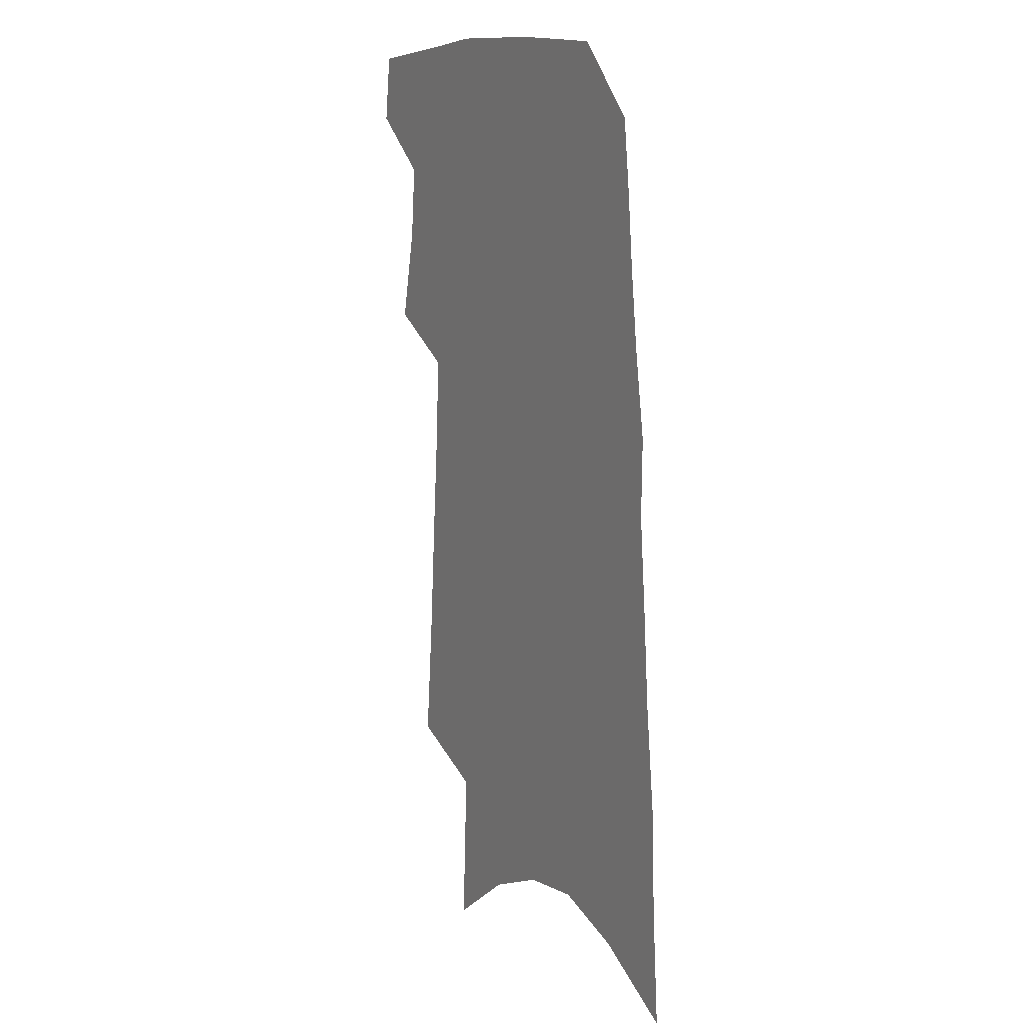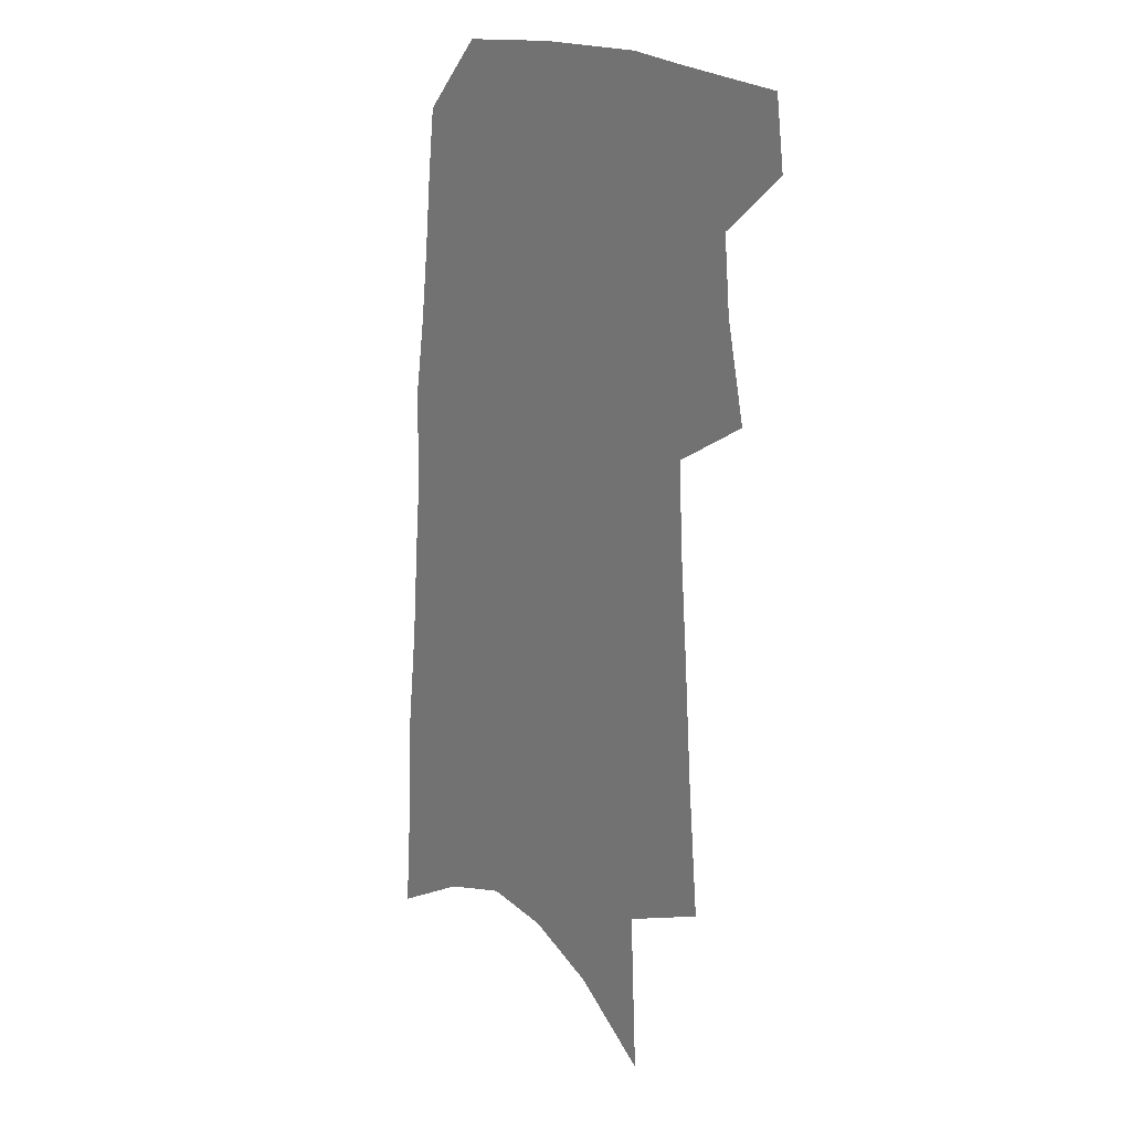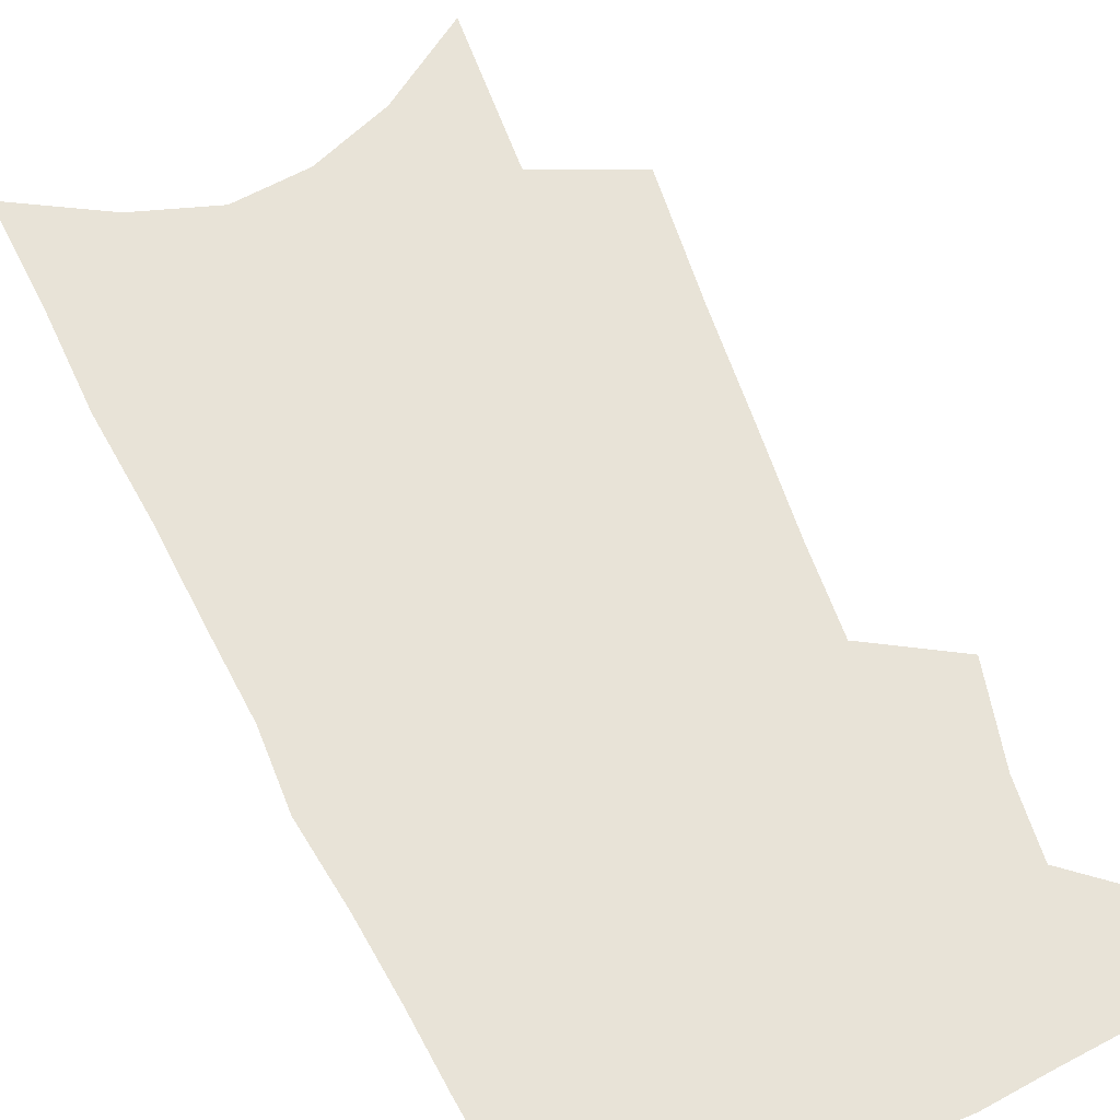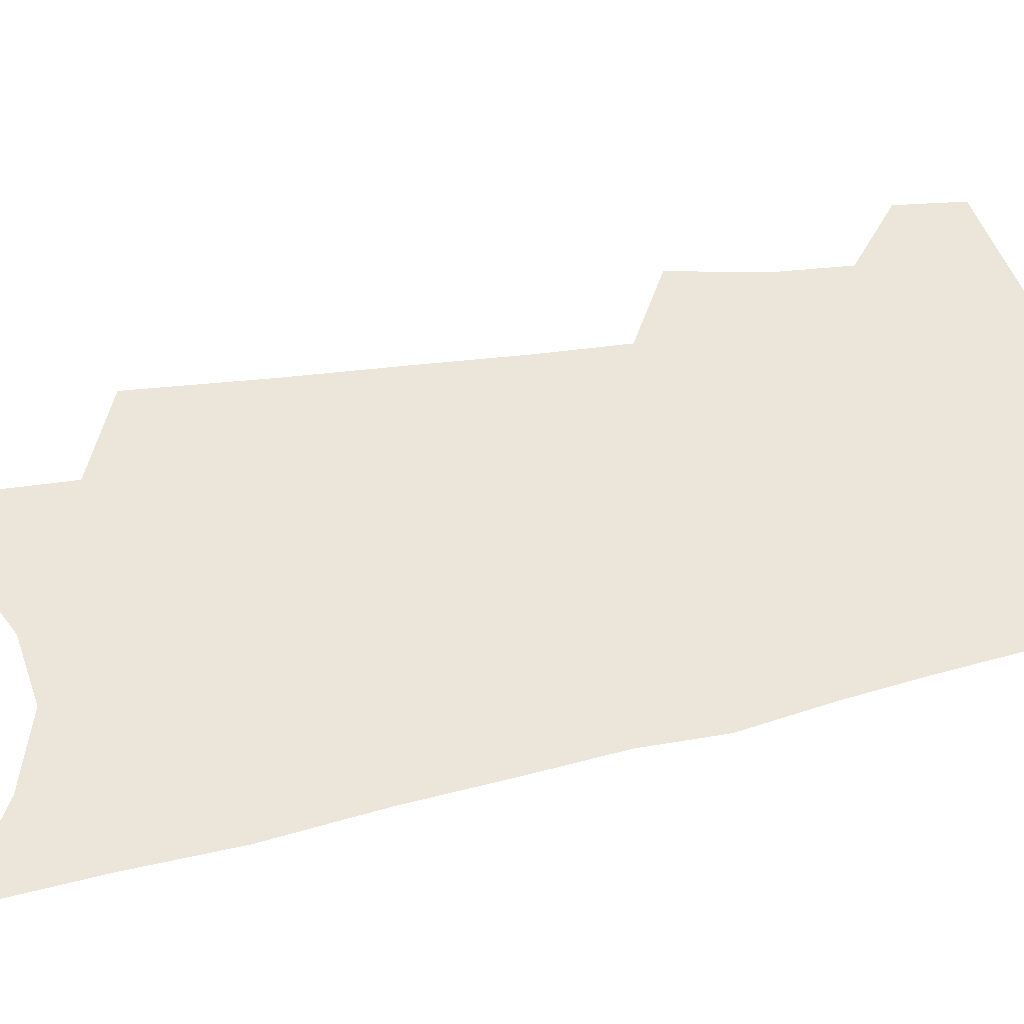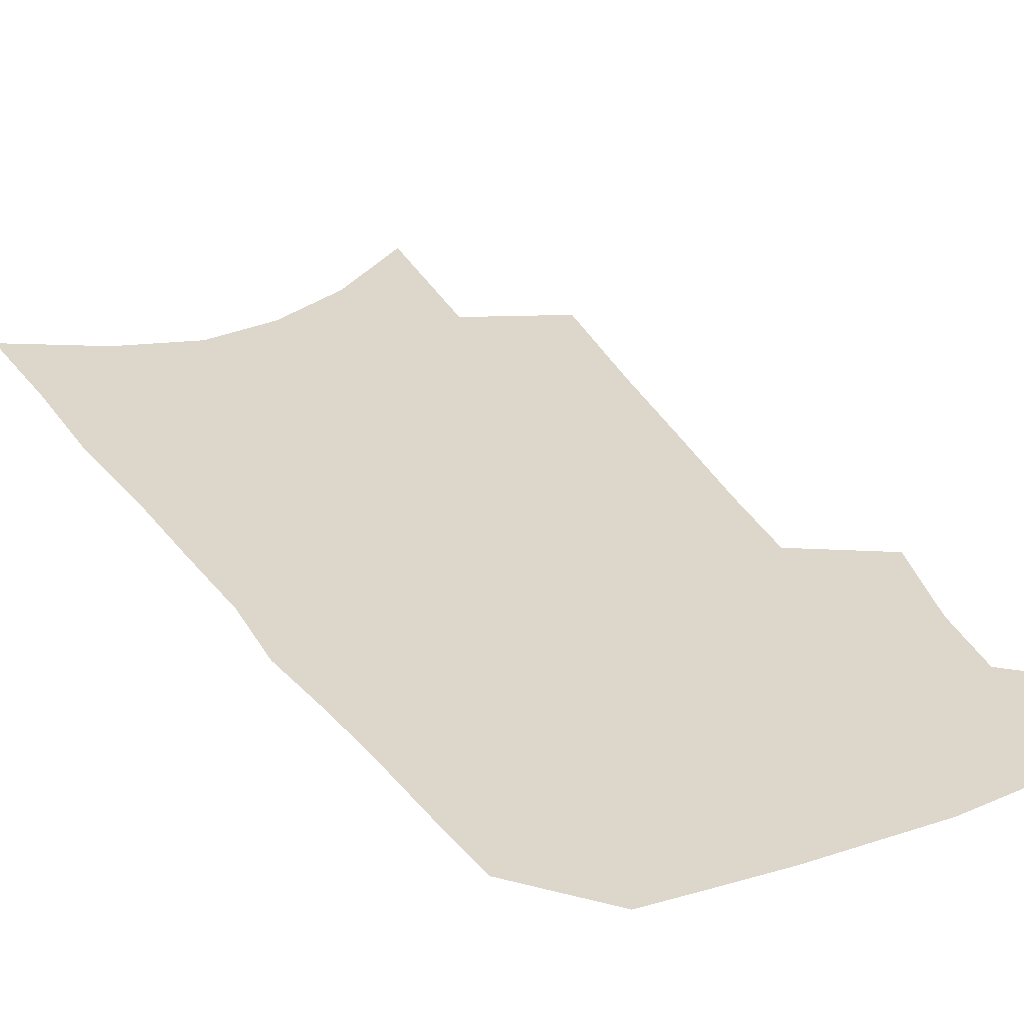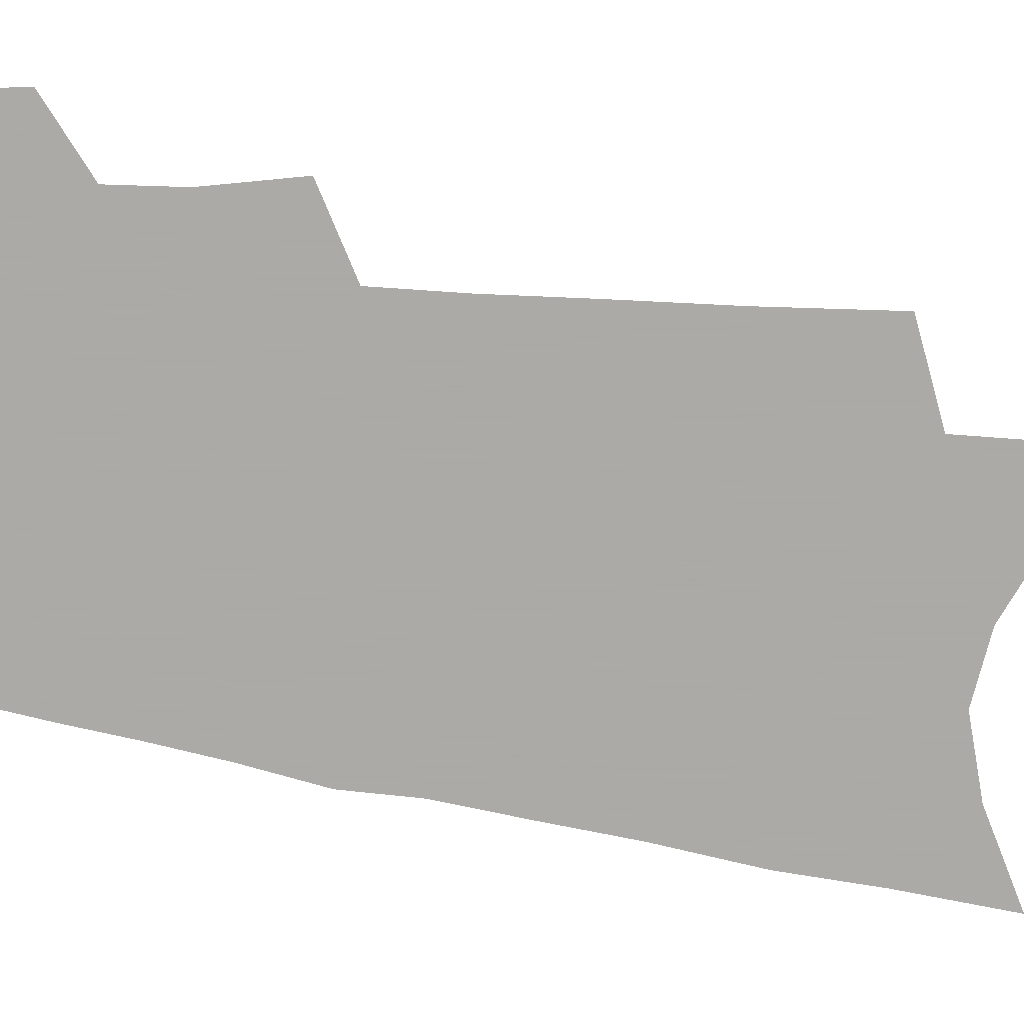
<metadata>
{"format":"obj","ext":"obj","renderer":"f3d","projection":"perspective","resolution":1024,"background":"white","views":[{"elev":11.9,"azim":60.4,"up":"+Y"},{"elev":17.6,"azim":-127.5,"up":"+Y"},{"elev":61.8,"azim":157.6,"up":"+Z"},{"elev":48.0,"azim":78.2,"up":"+Z"},{"elev":30.7,"azim":154.6,"up":"+Z"},{"elev":-75.7,"azim":-97.0,"up":"+Z"}]}
</metadata>
<code>
v 511.3 462.9 0
v 514.5 487.1 0
v 526.3 383.4 0
v 533.7 416.9 0
v 536.1 442.9 0
v 539 467.6 0
v 537 489.3 0
v 543.9 209.8 0
v 548.2 257.1 0
v 551.2 298 0
v 554.1 335.2 0
v 555.8 366.7 0
v 558.1 396.3 0
v 560.3 423.2 0
v 561.7 447.5 0
v 561.6 469.5 0
v 559.1 491.5 0
v 575.4 138.1 0
v 578.1 195.3 0
v 580.3 242.4 0
v 579.8 278.7 0
v 581.6 316.5 0
v 582.2 348.1 0
v 581.5 374.4 0
v 583.3 403 0
v 584.3 427.9 0
v 584.7 450.3 0
v 583.7 471 0
v 580.8 494.1 0
v 605.5 160.1 0
v 607.1 216.5 0
v 606.1 253 0
v 605.1 287.7 0
v 605.2 321.9 0
v 605 352.5 0
v 604.8 379.3 0
v 604.9 404.5 0
v 605.4 429.2 0
v 605.5 451.2 0
v 605 472.1 0
v 603.6 494.1 0
v 633.1 171.9 0
v 631.8 219.4 0
v 630.3 257.9 0
v 628.8 292.2 0
v 627.9 322.1 0
v 627 352.1 0
v 626.6 381.2 0
v 626.3 406.5 0
v 626.1 430.4 0
v 626.1 452 0
v 626.3 472.3 0
v 625.6 494.1 0
v 659.5 175.1 0
v 656.6 219.1 0
v 655.5 252.9 0
v 653 288 0
v 650.5 324.3 0
v 648.8 353.8 0
v 648.7 378.8 0
v 647.8 404.7 0
v 646.5 429.9 0
v 646.4 451.6 0
v 646.8 472.2 0
v 647.6 493 0
v 688.1 166.2 0
v 684.2 209.2 0
v 681.9 245.9 0
v 677.6 284.3 0
v 676.6 315.1 0
v 673.8 346.4 0
v 671.9 374.6 0
v 671 400.3 0
v 670.6 424.5 0
v 669 448.5 0
v 667.3 471.6 0
v 668.8 491.9 0
v 691 541 0
v 721.2 148.1 0
v 718.1 189.3 0
v 716.6 225.7 0
v 712.2 264.3 0
v 709.5 298.3 0
v 706.7 330.6 0
v 707.1 358.2 0
v 702.3 388.5 0
v 698.9 416.1 0
v 696.4 441.6 0
v 693.4 466.4 0
f 5 6 1
f 1 6 2
f 6 7 2
f 12 13 3
f 3 13 4
f 13 14 4
f 4 14 5
f 14 15 5
f 5 15 6
f 15 16 6
f 6 16 7
f 16 17 7
f 19 20 8
f 8 20 9
f 20 21 9
f 9 21 10
f 21 22 10
f 10 22 11
f 22 23 11
f 11 23 12
f 23 24 12
f 12 24 13
f 24 25 13
f 13 25 14
f 25 26 14
f 14 26 15
f 26 27 15
f 15 27 16
f 27 28 16
f 16 28 17
f 28 29 17
f 18 30 19
f 30 31 19
f 19 31 20
f 31 32 20
f 20 32 21
f 32 33 21
f 21 33 22
f 33 34 22
f 22 34 23
f 34 35 23
f 23 35 24
f 35 36 24
f 24 36 25
f 36 37 25
f 25 37 26
f 37 38 26
f 26 38 27
f 38 39 27
f 27 39 28
f 39 40 28
f 28 40 29
f 40 41 29
f 30 42 31
f 42 43 31
f 31 43 32
f 43 44 32
f 32 44 33
f 44 45 33
f 33 45 34
f 45 46 34
f 34 46 35
f 46 47 35
f 35 47 36
f 47 48 36
f 36 48 37
f 48 49 37
f 37 49 38
f 49 50 38
f 38 50 39
f 50 51 39
f 39 51 40
f 51 52 40
f 40 52 41
f 52 53 41
f 42 54 43
f 54 55 43
f 43 55 44
f 55 56 44
f 44 56 45
f 56 57 45
f 45 57 46
f 57 58 46
f 46 58 47
f 58 59 47
f 47 59 48
f 59 60 48
f 48 60 49
f 60 61 49
f 49 61 50
f 61 62 50
f 50 62 51
f 62 63 51
f 51 63 52
f 63 64 52
f 52 64 53
f 64 65 53
f 54 66 55
f 66 67 55
f 55 67 56
f 67 68 56
f 56 68 57
f 68 69 57
f 57 69 58
f 69 70 58
f 58 70 59
f 70 71 59
f 59 71 60
f 71 72 60
f 60 72 61
f 72 73 61
f 61 73 62
f 73 74 62
f 62 74 63
f 74 75 63
f 63 75 64
f 75 76 64
f 64 76 65
f 76 77 65
f 66 79 67
f 79 80 67
f 67 80 68
f 80 81 68
f 68 81 69
f 81 82 69
f 69 82 70
f 82 83 70
f 70 83 71
f 83 84 71
f 71 84 72
f 84 85 72
f 72 85 73
f 85 86 73
f 73 86 74
f 86 87 74
f 74 87 75
f 87 88 75
f 75 88 76
f 88 89 76
f 76 89 77

</code>
